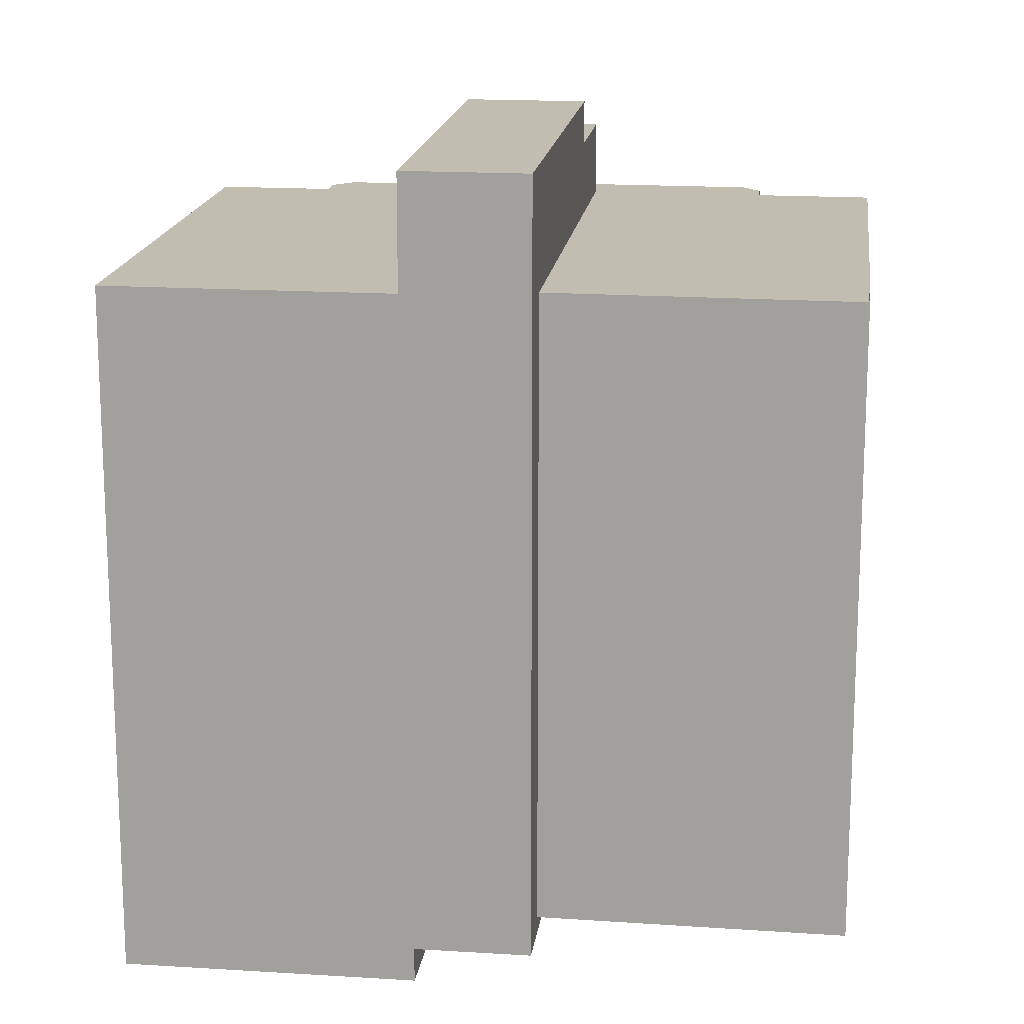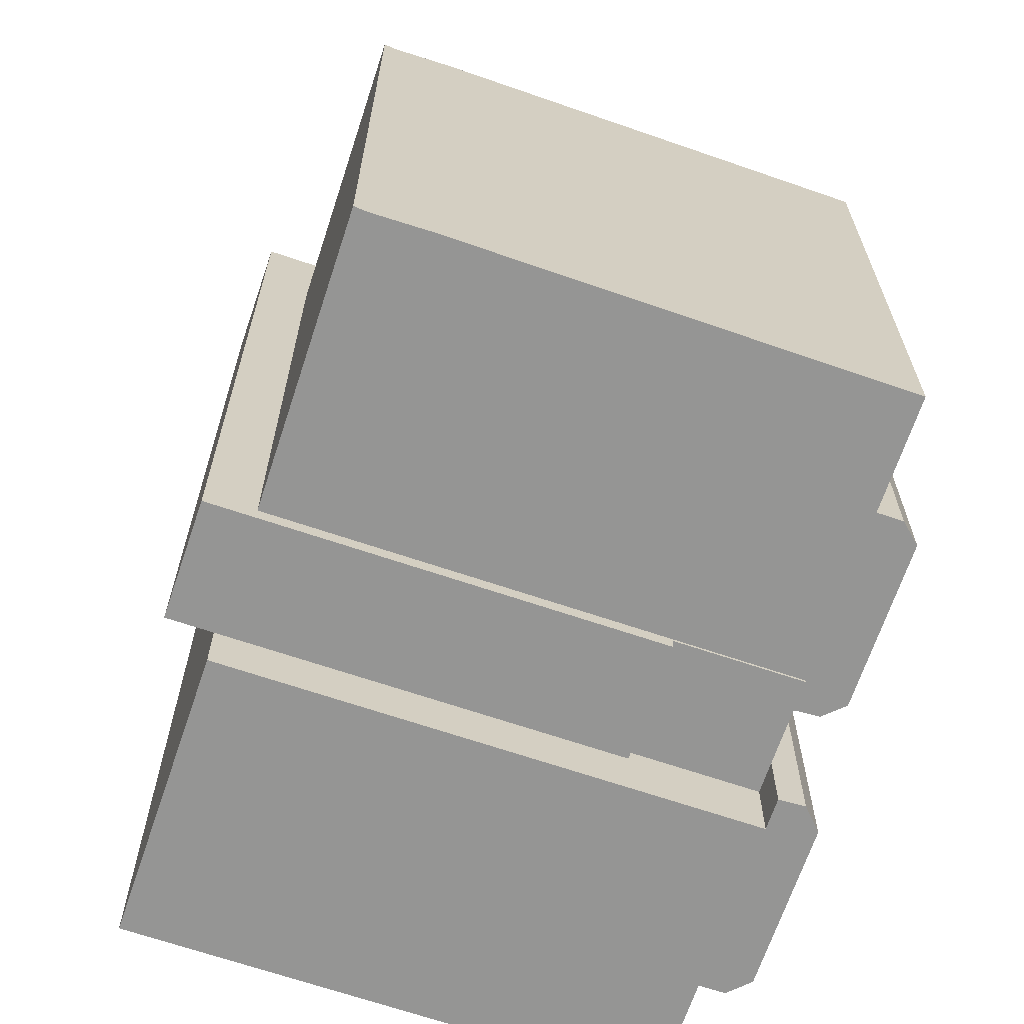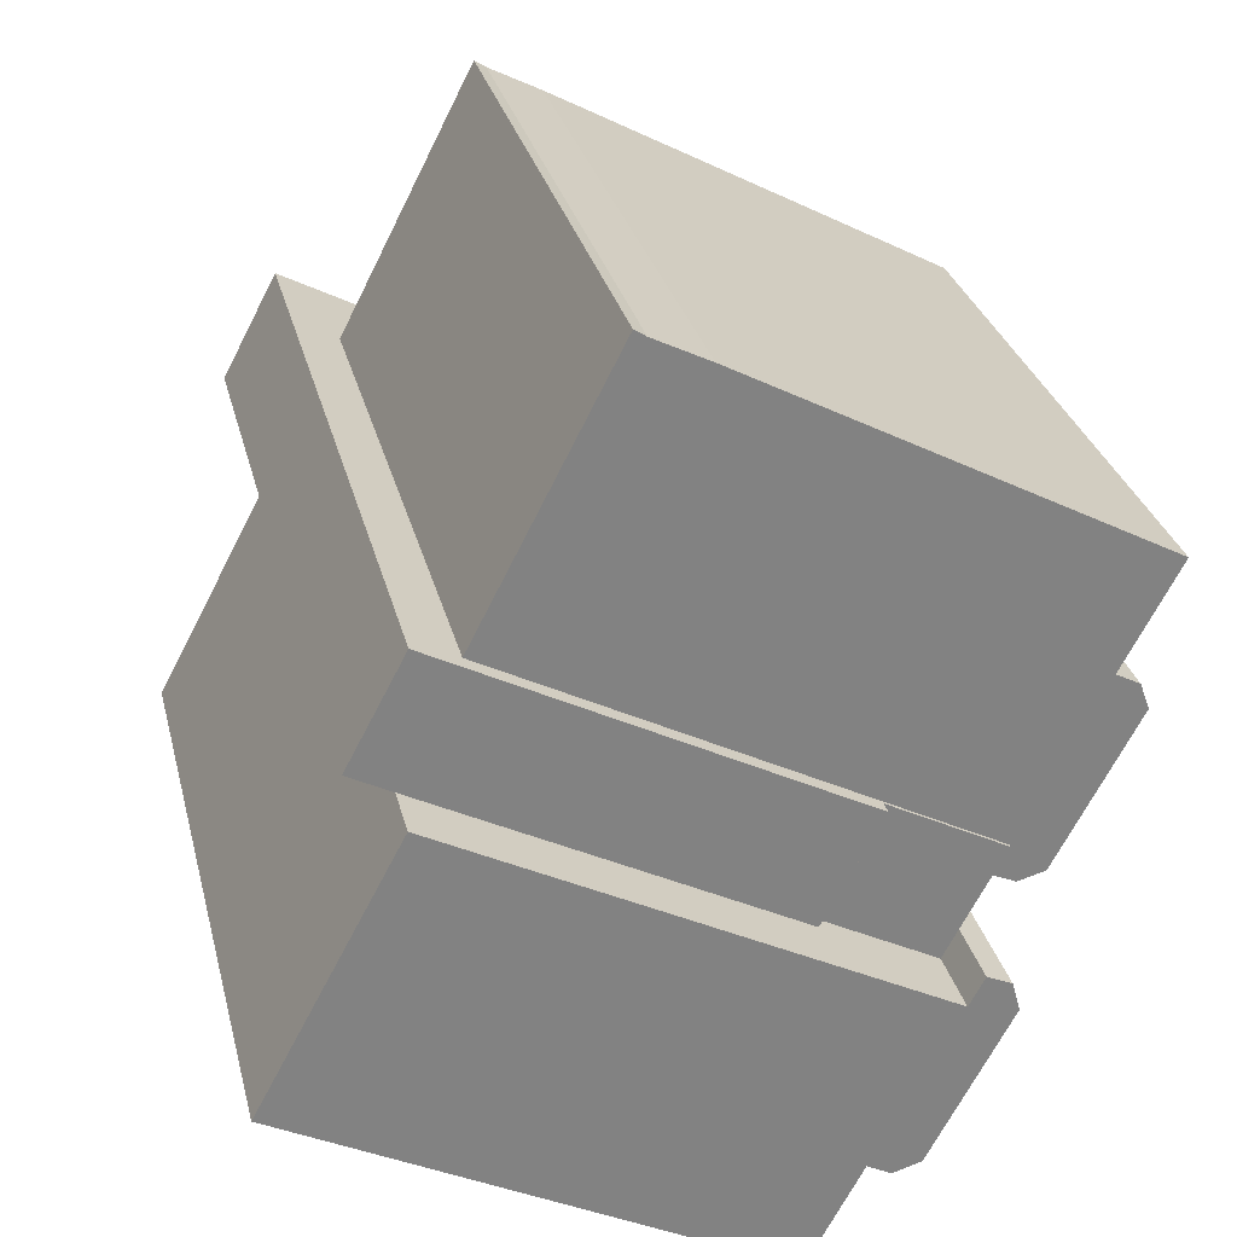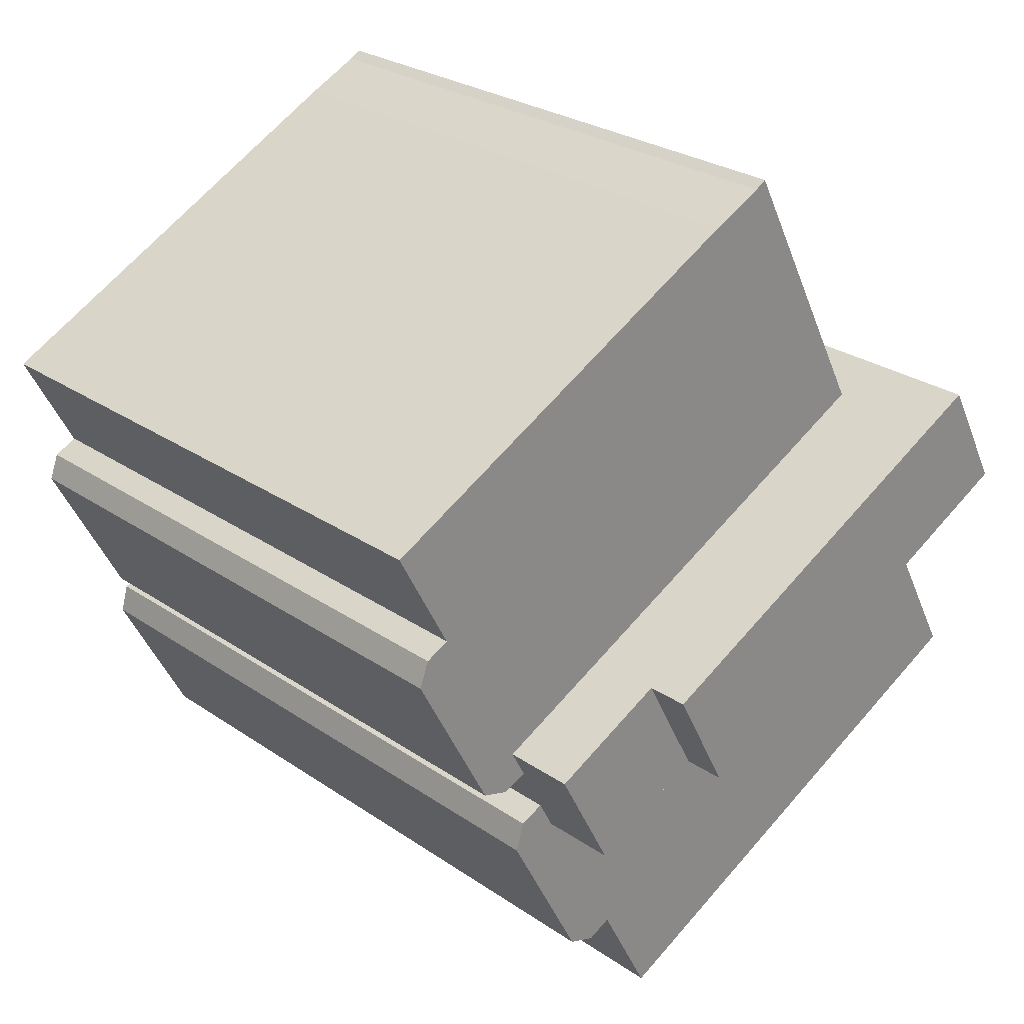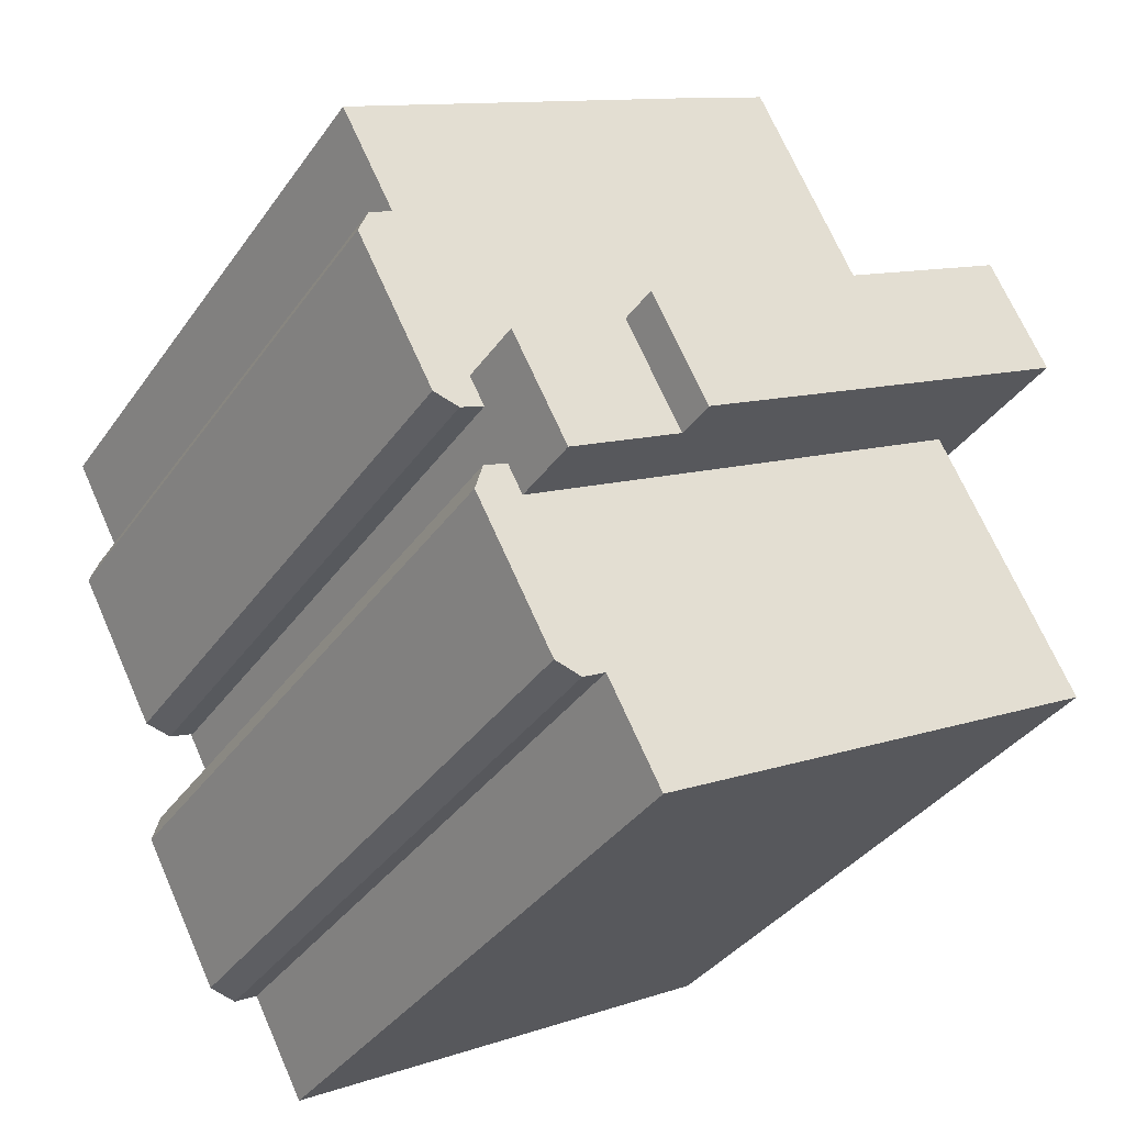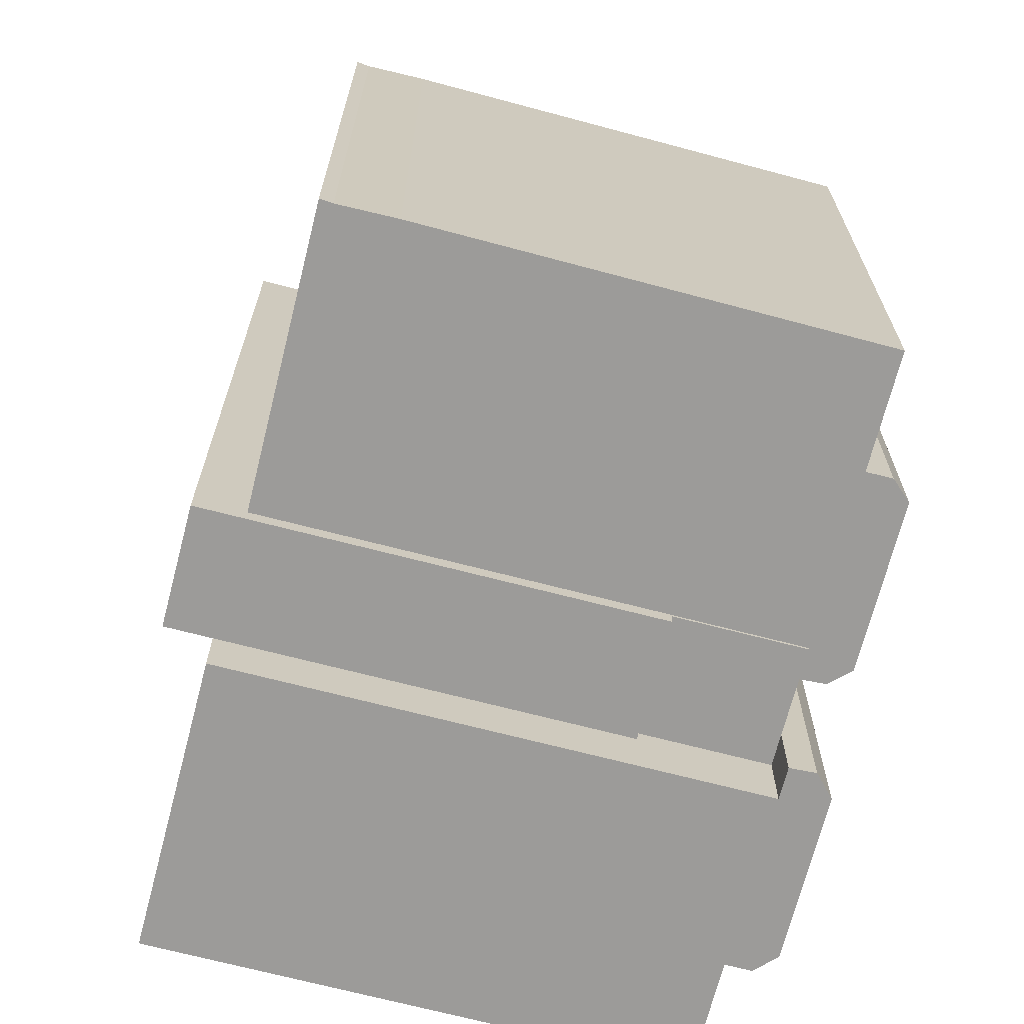
<metadata>
{"format":"obj","ext":"obj","renderer":"f3d","projection":"perspective","resolution":1024,"background":"white","views":[{"elev":16.8,"azim":-54.8,"up":"+Y"},{"elev":-67.4,"azim":9.1,"up":"+Y"},{"elev":29.5,"azim":-13.4,"up":"+Z"},{"elev":26.0,"azim":137.6,"up":"+Z"},{"elev":-35.8,"azim":149.7,"up":"+Z"},{"elev":-69.7,"azim":13.3,"up":"+Y"}]}
</metadata>
<code>
v  11.3 16.94 -6.001
v  12.86 16.94 -3.606
v  11.53 16.94 -6.126
v  14.89 16.94 0.2268
v  3.352 16.94 6.335
v  10.41 16.94 -5.532
v  6.217 16.94 -3.302
v  5.333 16.94 -2.833
v  1.119 16.94 -0.5942
v  0.2346 16.94 -0.125
v  0.0003611 16.94 -0.0005366
v  1.627 16.94 3.074
v  13.44 16.94 -3.91
v  15.9 16.94 -0.3112
v  14.11 16.94 -3.704
v  16.04 16.94 -0.04518
v  15.85 16.94 0.6551
v  15.26 16.94 0.9268
v  15.91 18.85 2.155
v  13.44 18.85 4.359
v  16.28 18.85 2.856
v  15.26 18.85 0.9267
v  14.89 18.85 0.2268
v  12.05 18.85 1.732
v  12.05 19.91 1.732
v  4.821 19.91 8.918
v  13.44 19.91 4.359
v  3.352 19.91 6.335
v  3.724 19.91 9.499
v  2.335 19.91 6.873
v  8.439 17.04 15.25
v  4.82 17.04 8.919
v  8.163 17.04 15.43
v  9.746 17.04 14.59
v  16.28 17.04 2.856
v  18.31 17.04 6.706
v  19.66 17.04 9.247
v  18.89 17.04 6.403
v  19.12 17.04 5.773
v  15.91 17.04 2.155
v  16.5 17.04 1.889
v  17.29 17.04 2.318
v  17.16 17.04 2.071
v  0.2343 7.624e-18 -0.1245
v  1.627 -1.883e-16 3.075
v  0 0 0
v  1.118 3.635e-17 -0.5937
v  5.332 1.734e-16 -2.832
v  6.217 2.022e-16 -3.301
v  10.41 3.387e-16 -5.531
v  11.3 3.674e-16 -6.001
v  11.53 3.751e-16 -6.125
v  12.86 2.208e-16 -3.606
v  3.351 -3.879e-16 6.335
v  13.44 2.394e-16 -3.91
v  14.11 2.268e-16 -3.703
v  14.89 -1.392e-17 0.2274
v  15.9 1.902e-17 -0.3106
v  15.26 -5.678e-17 0.9273
v  16.04 2.734e-18 -0.04464
v  15.85 -4.014e-17 0.6556
v  15.26 1.74 0.9273
v  12.04 1.74 1.732
v  14.89 1.74 0.2273
v  13.44 1.74 4.359
v  15.91 1.74 2.155
v  16.28 1.74 2.857
v  13.44 1.41 4.359
v  3.352 1.41 6.335
v  12.04 1.41 1.732
v  4.82 1.41 8.919
v  2.334 1.41 6.874
v  3.724 1.41 9.499
v  4.82 1.82 8.919
v  8.438 1.82 15.25
v  8.163 1.82 15.43
v  9.745 1.82 14.59
v  19.65 1.82 9.247
v  18.31 1.82 6.707
v  16.28 1.82 2.857
v  18.89 1.82 6.404
v  19.12 1.82 5.773
v  17.29 1.82 2.319
v  15.91 1.82 2.155
v  16.5 1.82 1.89
v  17.16 1.82 2.071
g defaultobject
f 1 2 3
f 2 1 4
f 4 1 5
f 5 1 6
f 5 6 7
f 5 7 8
f 5 8 9
f 5 9 10
f 5 10 11
f 5 11 12
f 13 14 15
f 14 13 16
f 16 13 17
f 17 13 2
f 17 2 18
f 18 2 4
f 19 20 21
f 20 19 22
f 20 22 23
f 20 23 24
f 25 26 27
f 26 25 28
f 26 28 29
f 29 28 30
f 31 32 33
f 32 31 34
f 32 34 35
f 35 34 36
f 36 34 37
f 35 36 38
f 35 38 39
f 35 39 40
f 40 39 41
f 41 39 42
f 41 42 43
f 44 45 46
f 45 44 47
f 45 47 48
f 45 48 49
f 45 49 50
f 45 50 51
f 45 51 52
f 45 52 53
f 45 53 54
f 54 53 55
f 54 55 56
f 54 56 57
f 57 56 58
f 57 58 59
f 59 58 60
f 59 60 61
f 62 63 64
f 63 62 65
f 65 62 66
f 65 66 67
f 68 69 70
f 69 68 71
f 69 71 72
f 72 71 73
f 74 75 76
f 75 74 77
f 77 74 78
f 78 74 79
f 79 74 80
f 79 80 81
f 81 80 82
f 82 80 83
f 83 80 84
f 83 84 85
f 83 85 86
f 1 52 51
f 52 1 3
f 6 51 50
f 51 6 1
f 7 50 49
f 50 7 6
f 8 49 48
f 49 8 7
f 9 48 47
f 48 9 8
f 10 47 44
f 47 10 9
f 11 44 46
f 44 11 10
f 12 46 45
f 46 12 11
f 5 45 54
f 45 5 12
f 57 5 54
f 5 57 4
f 18 57 59
f 57 18 4
f 61 18 59
f 18 61 17
f 60 17 61
f 17 60 16
f 58 16 60
f 16 58 14
f 56 14 58
f 14 56 15
f 13 56 55
f 56 13 15
f 2 55 53
f 55 2 13
f 52 2 53
f 2 52 3
f 64 22 62
f 22 64 23
f 24 64 63
f 64 24 23
f 20 63 65
f 63 20 24
f 67 20 65
f 20 67 21
f 66 21 67
f 21 66 19
f 62 19 66
f 19 62 22
f 70 27 68
f 27 70 25
f 28 70 69
f 70 28 25
f 30 69 72
f 69 30 28
f 29 72 73
f 72 29 30
f 71 29 73
f 29 71 26
f 68 26 71
f 26 68 27
f 77 31 75
f 31 77 34
f 78 34 77
f 34 78 37
f 79 37 78
f 37 79 36
f 81 36 79
f 36 81 38
f 82 38 81
f 38 82 39
f 83 39 82
f 39 83 42
f 86 42 83
f 42 86 43
f 41 86 85
f 86 41 43
f 40 85 84
f 85 40 41
f 35 84 80
f 84 35 40
f 32 80 74
f 80 32 35
f 33 74 76
f 74 33 32
f 75 33 76
f 33 75 31

</code>
